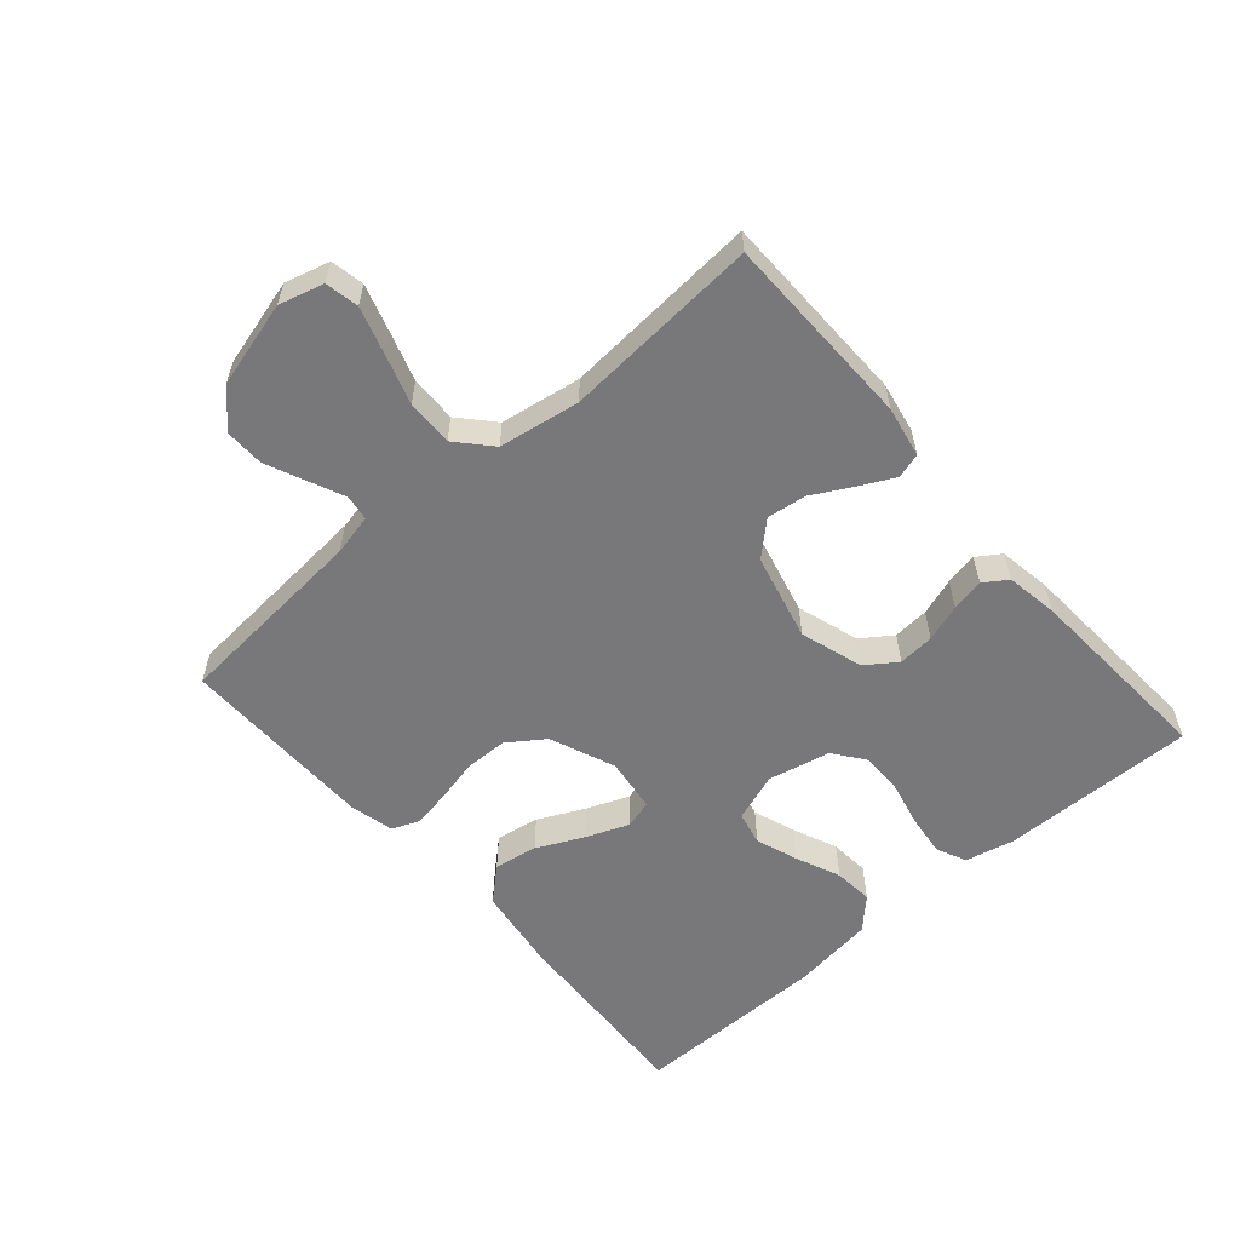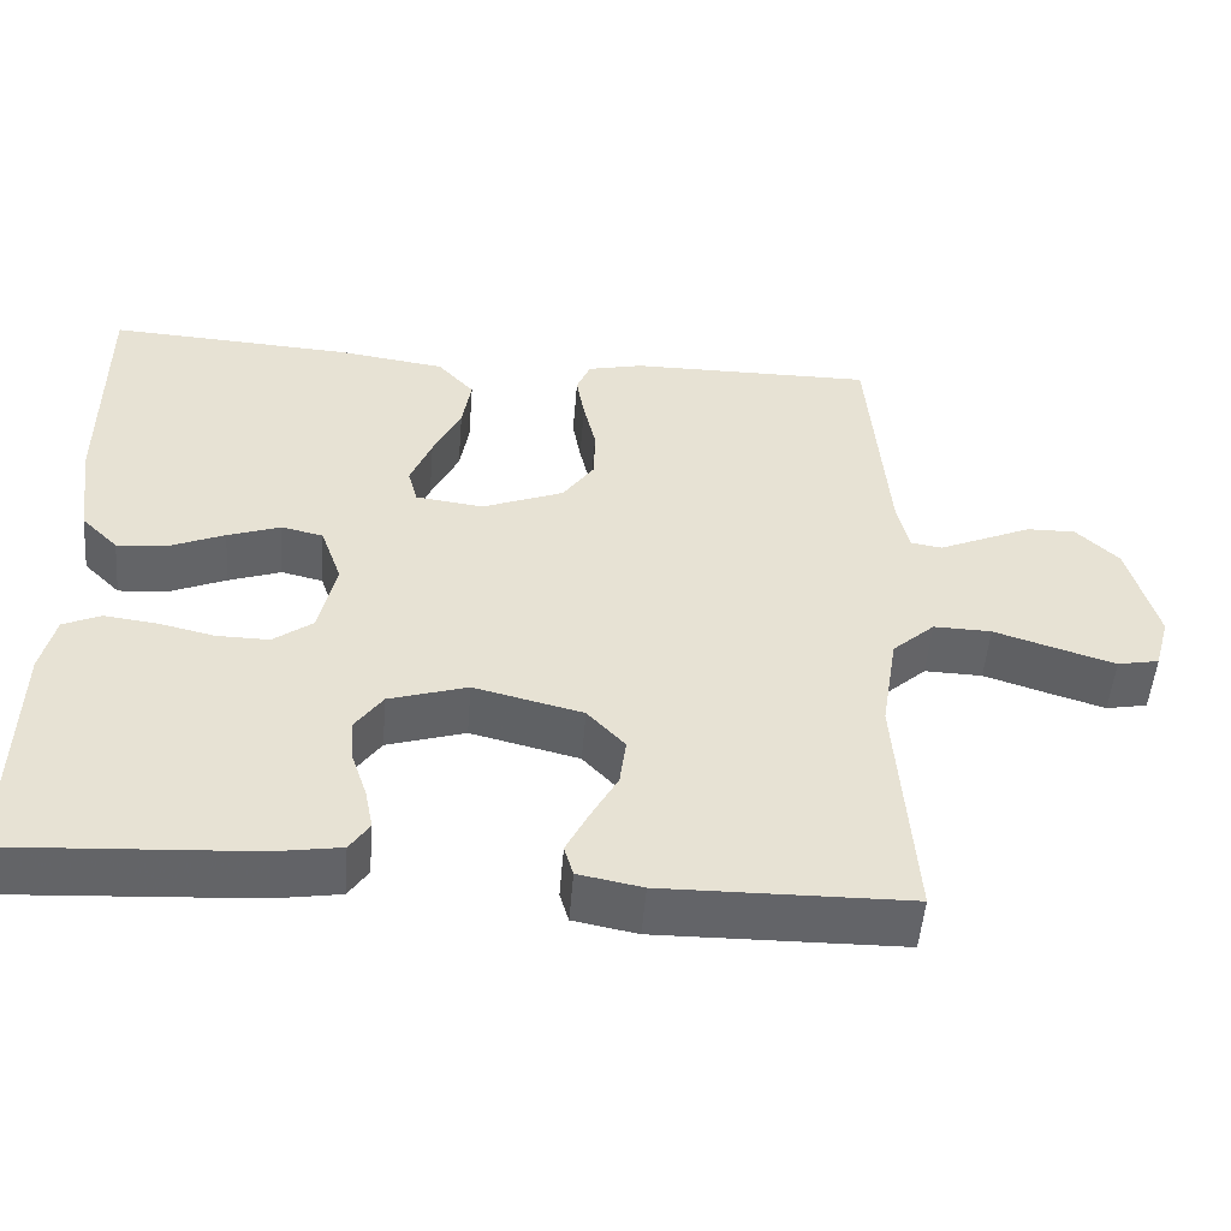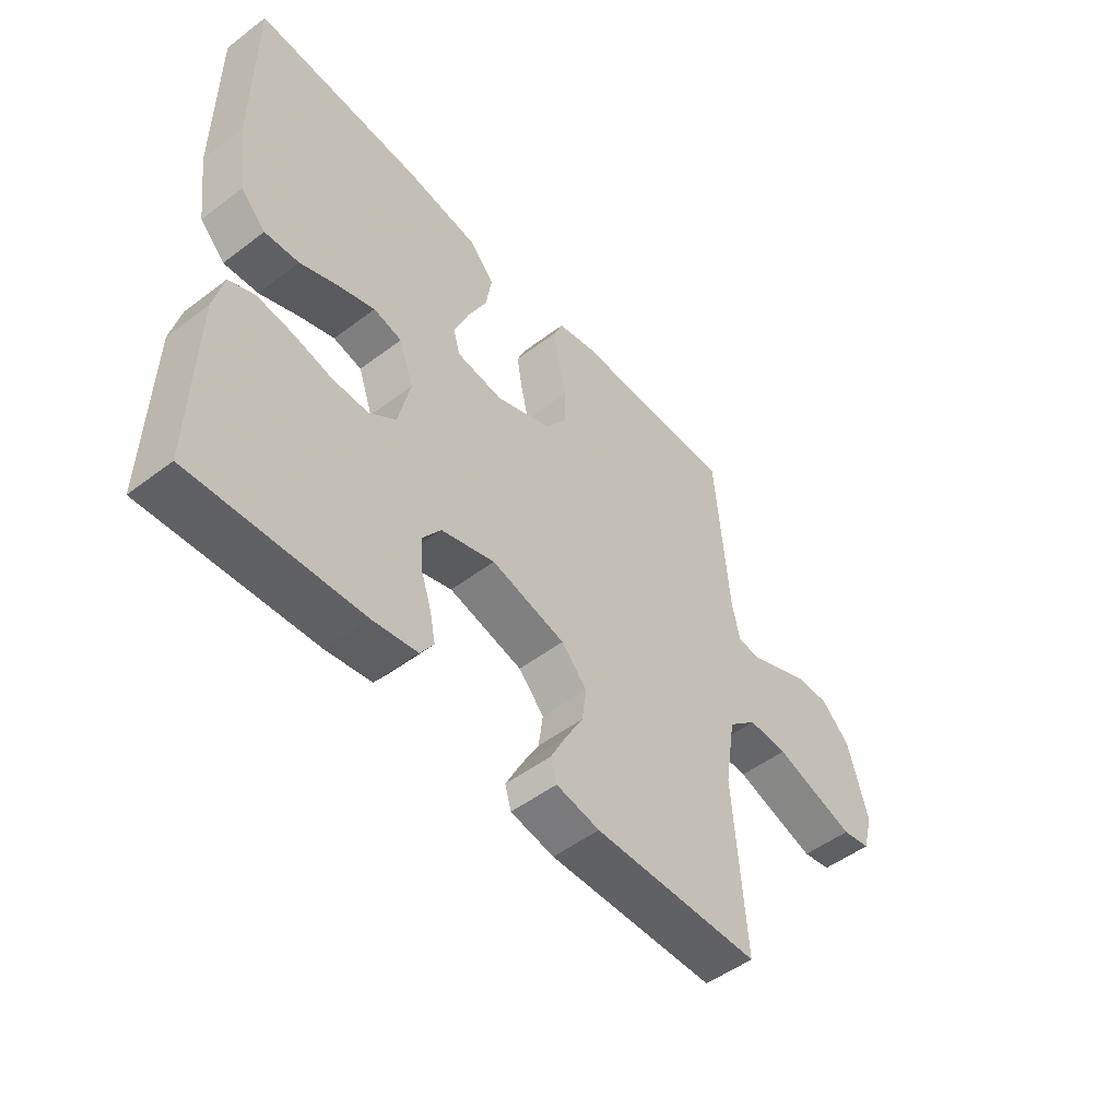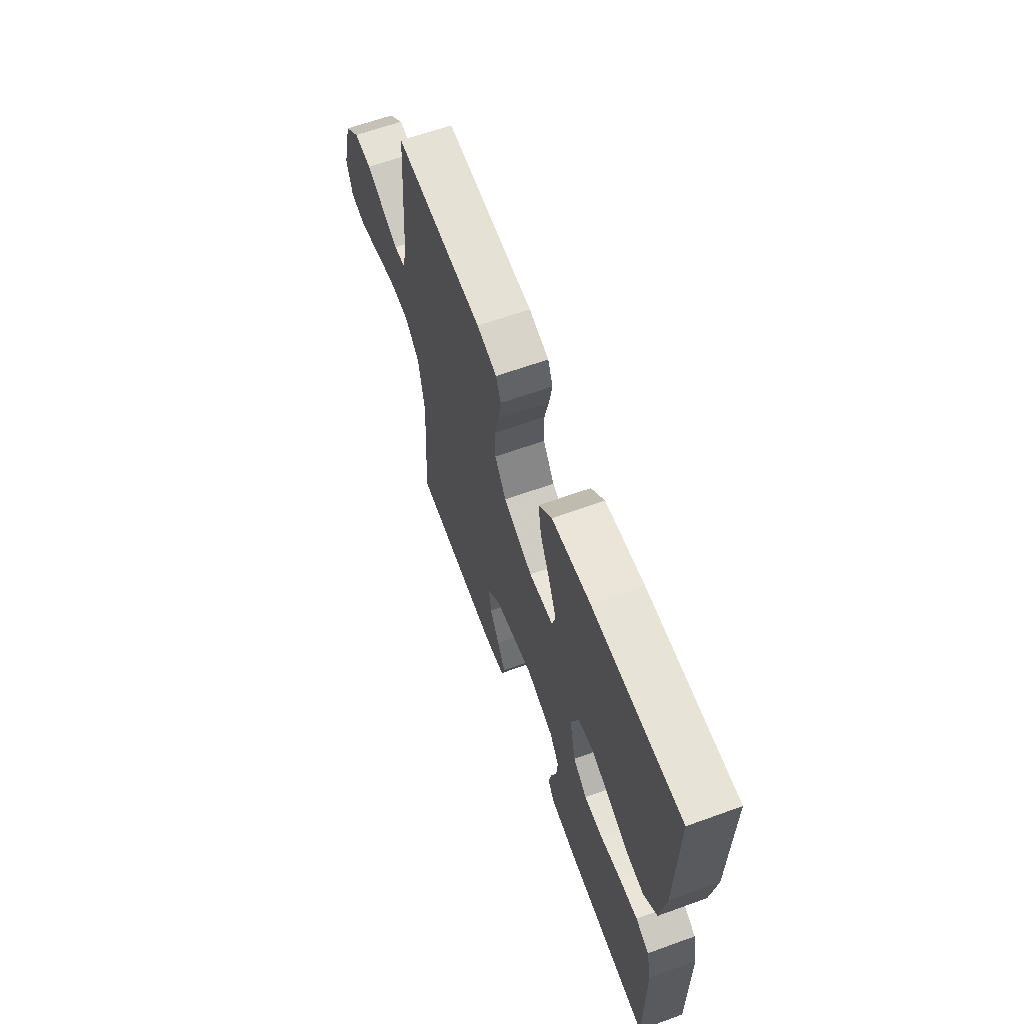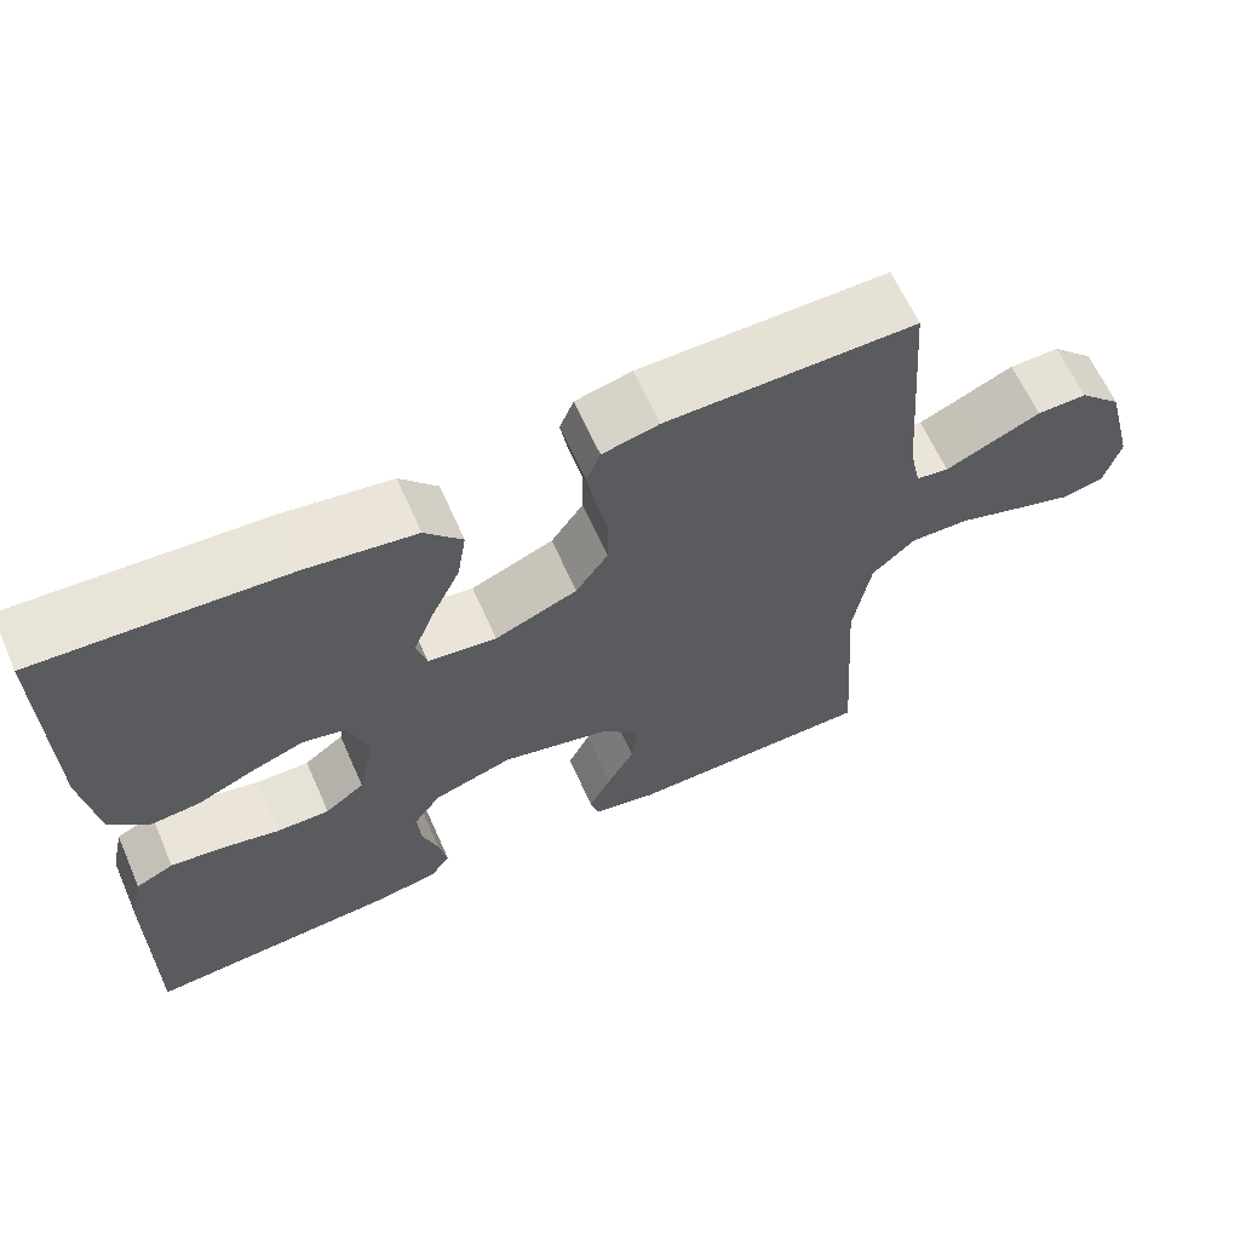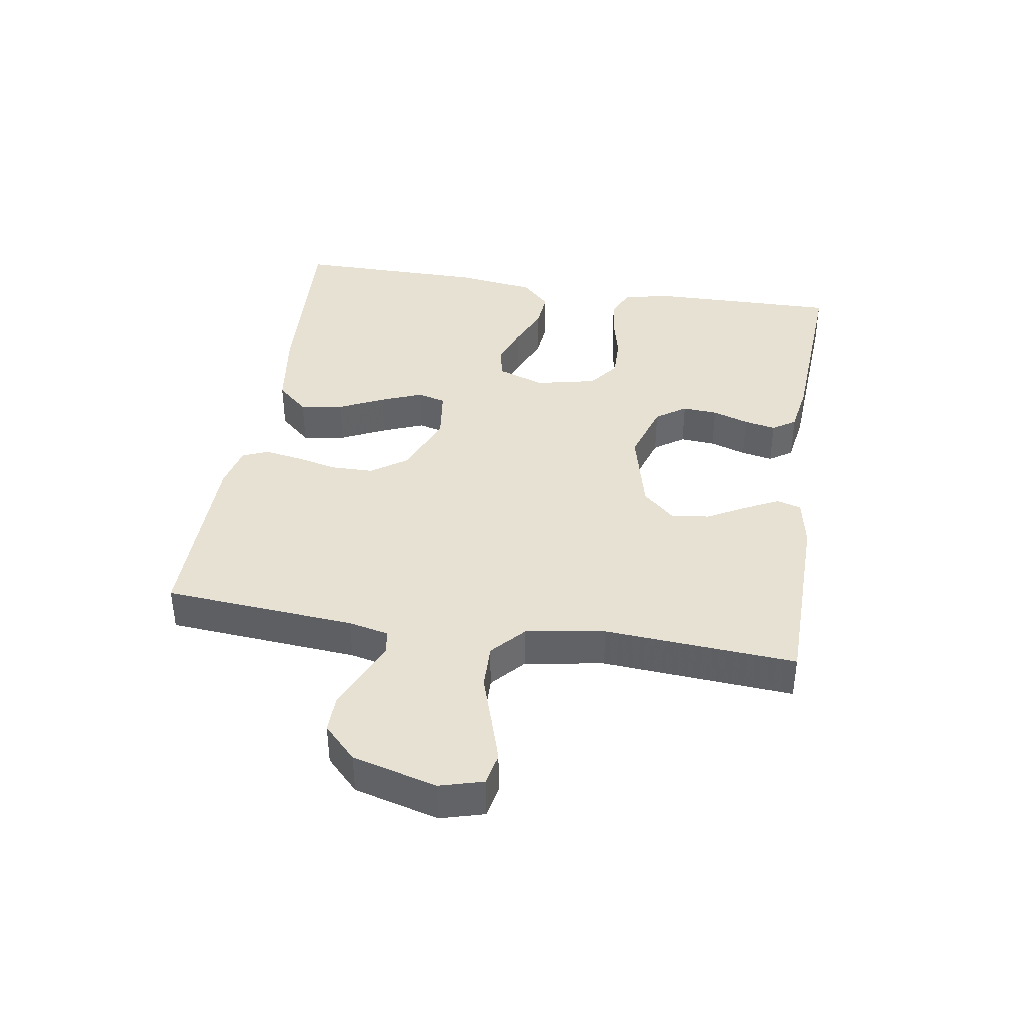
<metadata>
{"format":"obj","ext":"obj","renderer":"f3d","projection":"perspective","resolution":1024,"background":"white","views":[{"elev":-57.5,"azim":131.1,"up":"+Y"},{"elev":-51.3,"azim":-4.6,"up":"+Z"},{"elev":-50.8,"azim":-50.4,"up":"+Z"},{"elev":63.9,"azim":-110.0,"up":"+Z"},{"elev":63.8,"azim":-23.9,"up":"+Z"},{"elev":39.5,"azim":99.1,"up":"+Y"}]}
</metadata>
<code>
v -0.5 0.07 0.5
v -0.2 0.07 0.482
v -0.069 0.07 0.463
v -0.024 0.07 0.413
v -0.035 0.07 0.346
v -0.069 0.07 0.275
v -0.095 0.07 0.21
v -0.083 0.07 0.166
v 0 0.07 0.155
v 0.1 0.07 0.195
v 0.139 0.07 0.251
v 0.14 0.07 0.317
v 0.125 0.07 0.383
v 0.115 0.07 0.441
v 0.132 0.07 0.482
v 0.2 0.07 0.498
v 0.5 0.07 0.5
v 0.524 0.07 0.2
v 0.538 0.07 0.137
v 0.577 0.07 0.131
v 0.631 0.07 0.155
v 0.692 0.07 0.182
v 0.752 0.07 0.183
v 0.804 0.07 0.132
v 0.839 0.07 0
v 0.82 0.07 -0.068
v 0.769 0.07 -0.078
v 0.699 0.07 -0.056
v 0.622 0.07 -0.031
v 0.551 0.07 -0.029
v 0.499 0.07 -0.076
v 0.479 0.07 -0.2
v 0.5 0.07 -0.5
v 0.2 0.07 -0.504
v 0.122 0.07 -0.489
v 0.111 0.07 -0.451
v 0.138 0.07 -0.397
v 0.171 0.07 -0.337
v 0.179 0.07 -0.277
v 0.133 0.07 -0.227
v 0 0.07 -0.194
v -0.096 0.07 -0.224
v -0.129 0.07 -0.271
v -0.125 0.07 -0.326
v -0.106 0.07 -0.383
v -0.096 0.07 -0.433
v -0.12 0.07 -0.469
v -0.2 0.07 -0.482
v -0.5 0.07 -0.5
v -0.495 0.07 -0.2
v -0.478 0.07 -0.127
v -0.432 0.07 -0.106
v -0.368 0.07 -0.114
v -0.299 0.07 -0.13
v -0.235 0.07 -0.131
v -0.187 0.07 -0.095
v -0.166 0.07 0
v -0.192 0.07 0.074
v -0.243 0.07 0.086
v -0.308 0.07 0.063
v -0.376 0.07 0.034
v -0.437 0.07 0.029
v -0.482 0.07 0.074
v -0.499 0.07 0.2
v -0.5 0 0.5
v -0.2 0 0.482
v -0.069 0 0.463
v -0.024 0 0.413
v -0.035 0 0.346
v -0.069 0 0.275
v -0.095 0 0.21
v -0.083 0 0.166
v 0 0 0.155
v 0.1 0 0.195
v 0.139 0 0.251
v 0.14 0 0.317
v 0.125 0 0.383
v 0.115 0 0.441
v 0.132 0 0.482
v 0.2 0 0.498
v 0.5 0 0.5
v 0.524 0 0.2
v 0.538 0 0.137
v 0.577 0 0.131
v 0.631 0 0.155
v 0.692 0 0.182
v 0.752 0 0.183
v 0.804 0 0.132
v 0.839 0 0
v 0.82 0 -0.068
v 0.769 0 -0.078
v 0.699 0 -0.056
v 0.622 0 -0.031
v 0.551 0 -0.029
v 0.499 0 -0.076
v 0.479 0 -0.2
v 0.5 0 -0.5
v 0.2 0 -0.504
v 0.122 0 -0.489
v 0.111 0 -0.451
v 0.138 0 -0.397
v 0.171 0 -0.337
v 0.179 0 -0.277
v 0.133 0 -0.227
v 0 0 -0.194
v -0.096 0 -0.224
v -0.129 0 -0.271
v -0.125 0 -0.326
v -0.106 0 -0.383
v -0.096 0 -0.433
v -0.12 0 -0.469
v -0.2 0 -0.482
v -0.5 0 -0.5
v -0.495 0 -0.2
v -0.478 0 -0.127
v -0.432 0 -0.106
v -0.368 0 -0.114
v -0.299 0 -0.13
v -0.235 0 -0.131
v -0.187 0 -0.095
v -0.166 0 0
v -0.192 0 0.074
v -0.243 0 0.086
v -0.308 0 0.063
v -0.376 0 0.034
v -0.437 0 0.029
v -0.482 0 0.074
v -0.499 0 0.2
f 60 61 62 63
f 59 60 63 64
f 58 59 64 1
f 51 52 53 54
f 49 50 51 54
f 49 54 55
f 48 49 55 56
f 44 45 46 47
f 43 44 47 48
f 35 36 37 38
f 33 34 35 38
f 32 33 38 39
f 31 32 39 40
f 26 27 28 29
f 24 25 26 29
f 24 29 30
f 23 24 30
f 20 21 22 23
f 20 23 30 31
f 15 16 17 18
f 15 18 19
f 12 13 14 15
f 12 15 19
f 11 12 19
f 10 11 19
f 9 10 19 20
f 3 4 5 6
f 3 6 7
f 58 1 2 3
f 57 58 3 7
f 43 48 56 57
f 42 43 57 7
f 20 31 40 41
f 9 20 41 42
f 8 9 42
f 7 8 42
f 127 126 125 124
f 128 127 124 123
f 65 128 123 122
f 118 117 116 115
f 118 115 114 113
f 119 118 113
f 120 119 113 112
f 111 110 109 108
f 112 111 108 107
f 102 101 100 99
f 102 99 98 97
f 103 102 97 96
f 104 103 96 95
f 93 92 91 90
f 93 90 89 88
f 94 93 88
f 94 88 87
f 87 86 85 84
f 95 94 87 84
f 82 81 80 79
f 83 82 79
f 79 78 77 76
f 83 79 76
f 83 76 75
f 83 75 74
f 84 83 74 73
f 70 69 68 67
f 71 70 67
f 67 66 65 122
f 71 67 122 121
f 121 120 112 107
f 71 121 107 106
f 105 104 95 84
f 106 105 84 73
f 106 73 72
f 106 72 71
f 1 65 66 2
f 2 66 67 3
f 3 67 68 4
f 4 68 69 5
f 5 69 70 6
f 6 70 71 7
f 7 71 72 8
f 8 72 73 9
f 9 73 74 10
f 10 74 75 11
f 11 75 76 12
f 12 76 77 13
f 13 77 78 14
f 14 78 79 15
f 15 79 80 16
f 16 80 81 17
f 17 81 82 18
f 18 82 83 19
f 19 83 84 20
f 20 84 85 21
f 21 85 86 22
f 22 86 87 23
f 23 87 88 24
f 24 88 89 25
f 25 89 90 26
f 26 90 91 27
f 27 91 92 28
f 28 92 93 29
f 29 93 94 30
f 30 94 95 31
f 31 95 96 32
f 32 96 97 33
f 33 97 98 34
f 34 98 99 35
f 35 99 100 36
f 36 100 101 37
f 37 101 102 38
f 38 102 103 39
f 39 103 104 40
f 40 104 105 41
f 41 105 106 42
f 42 106 107 43
f 43 107 108 44
f 44 108 109 45
f 45 109 110 46
f 46 110 111 47
f 47 111 112 48
f 48 112 113 49
f 49 113 114 50
f 50 114 115 51
f 51 115 116 52
f 52 116 117 53
f 53 117 118 54
f 54 118 119 55
f 55 119 120 56
f 56 120 121 57
f 57 121 122 58
f 58 122 123 59
f 59 123 124 60
f 60 124 125 61
f 61 125 126 62
f 62 126 127 63
f 63 127 128 64
f 64 128 65 1

</code>
